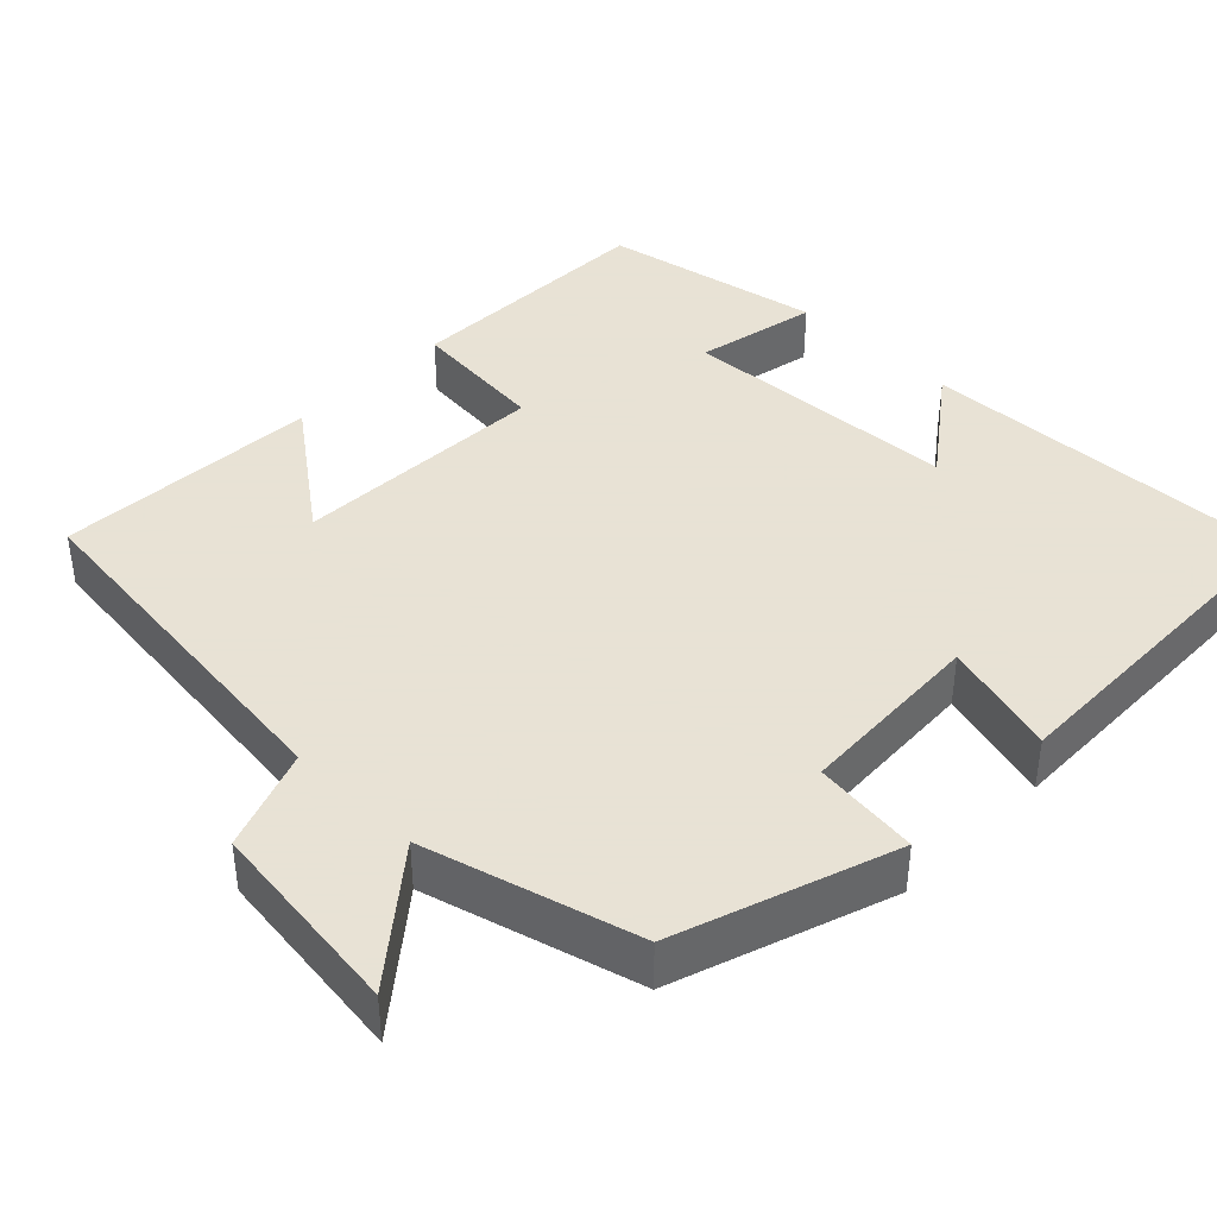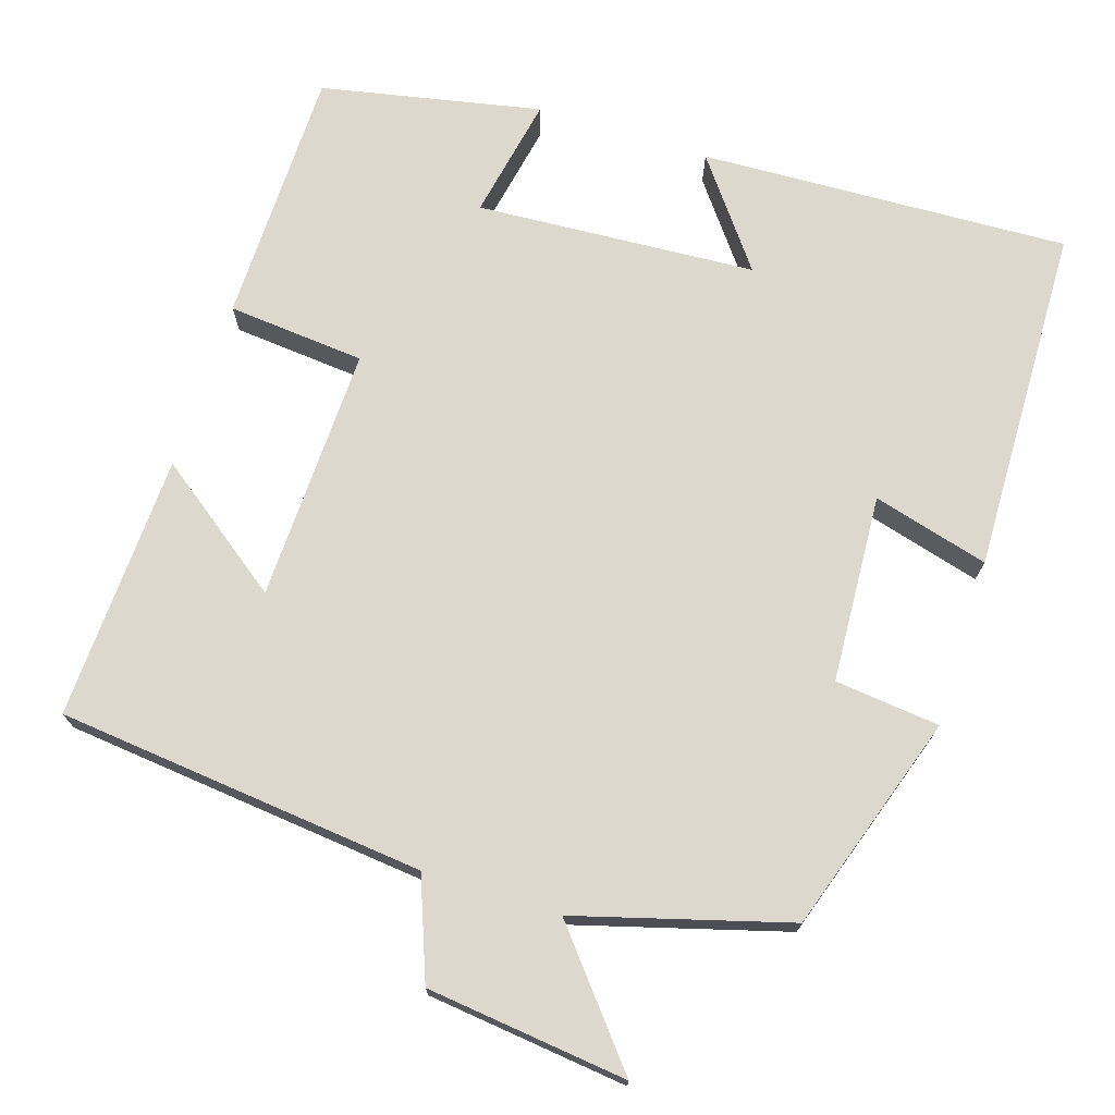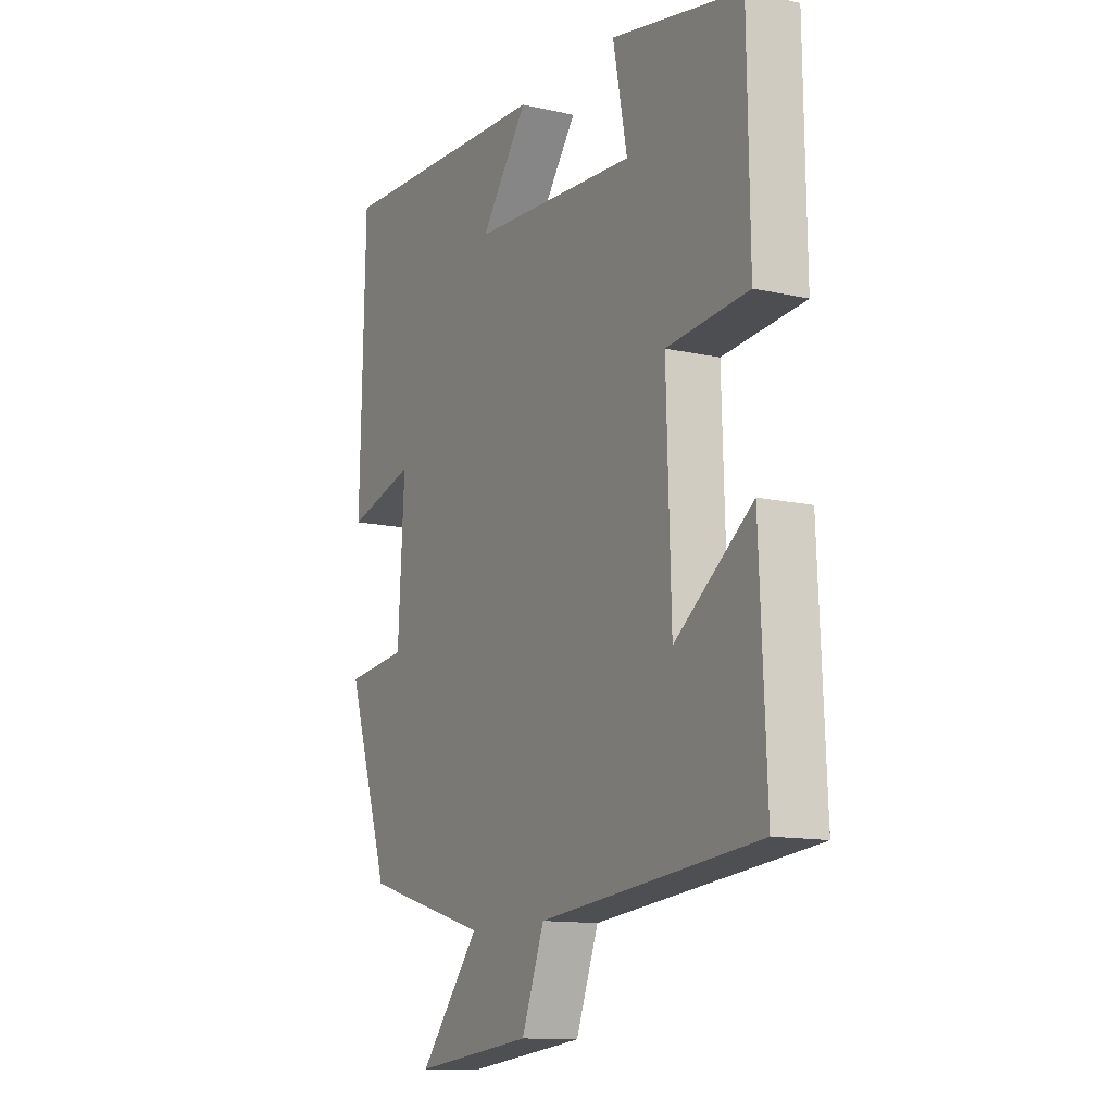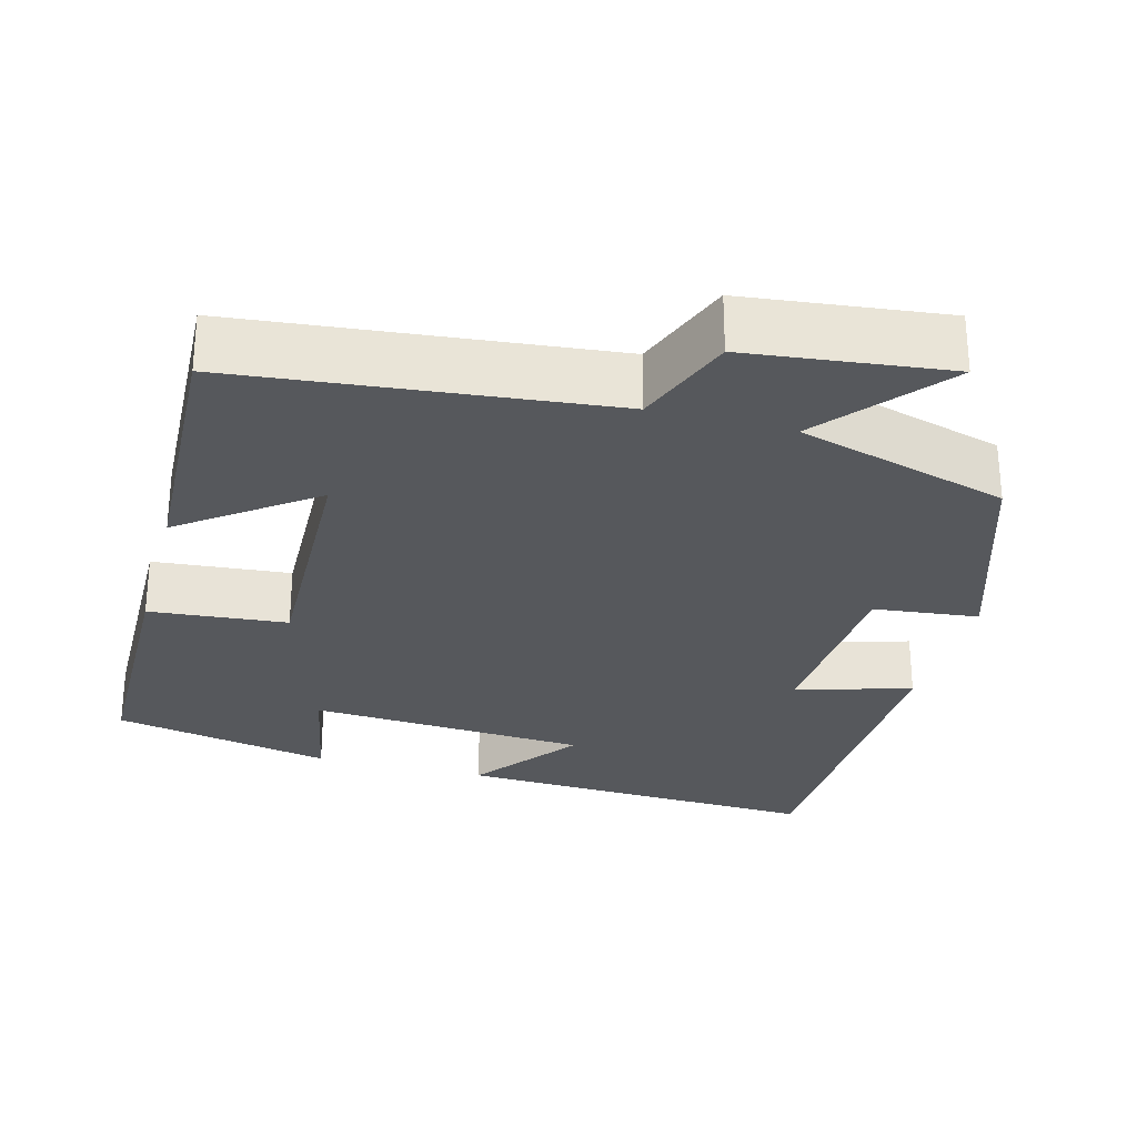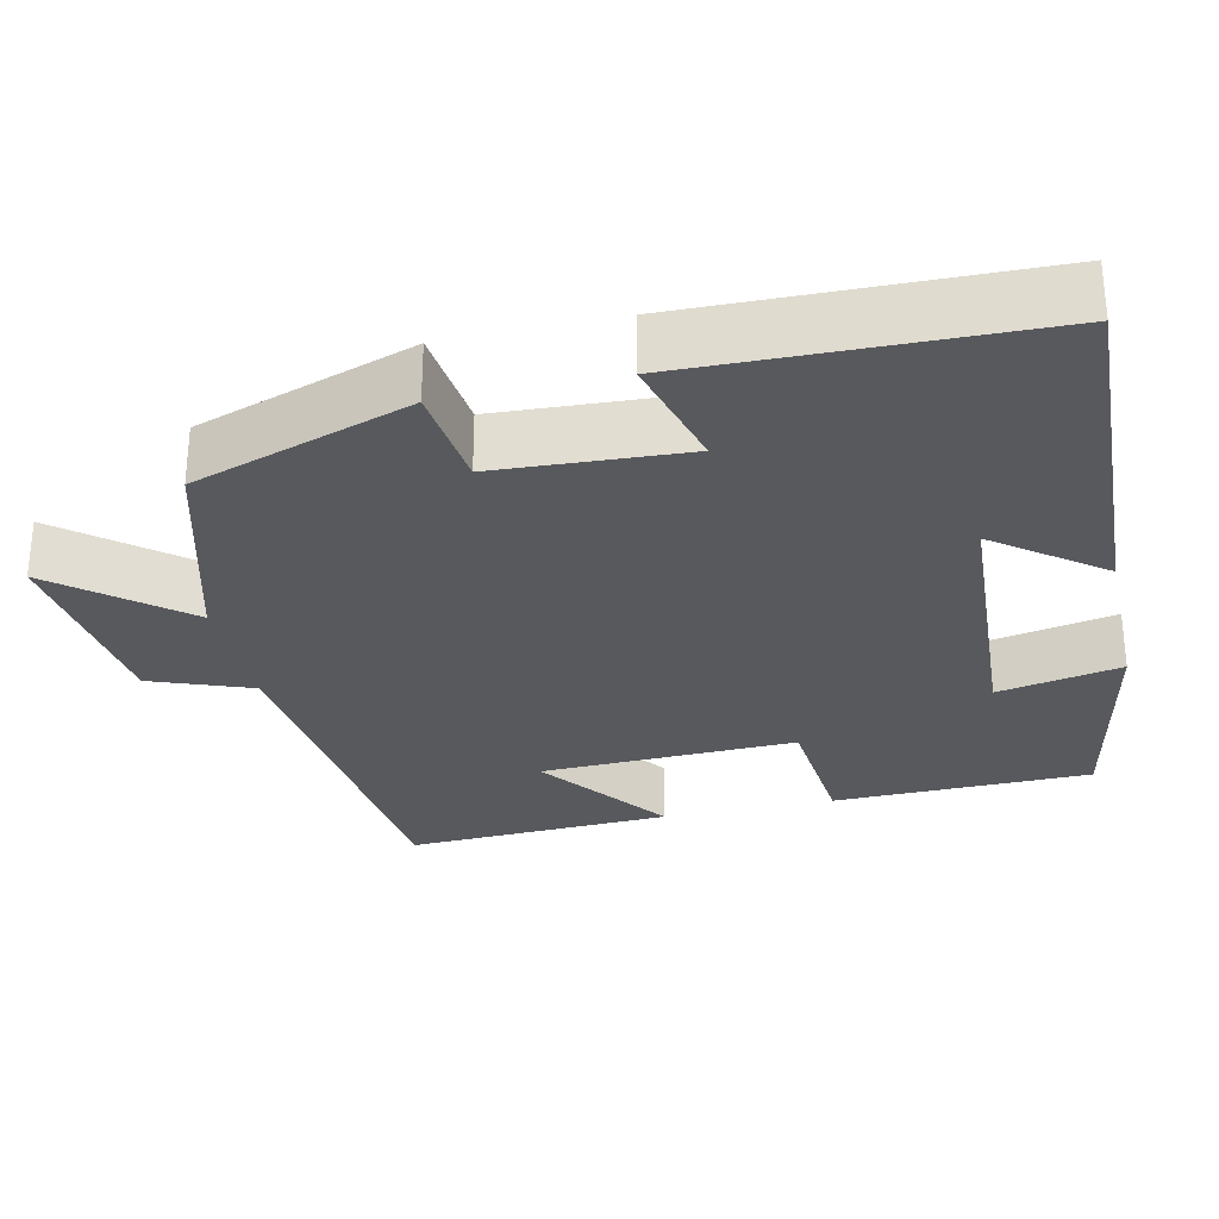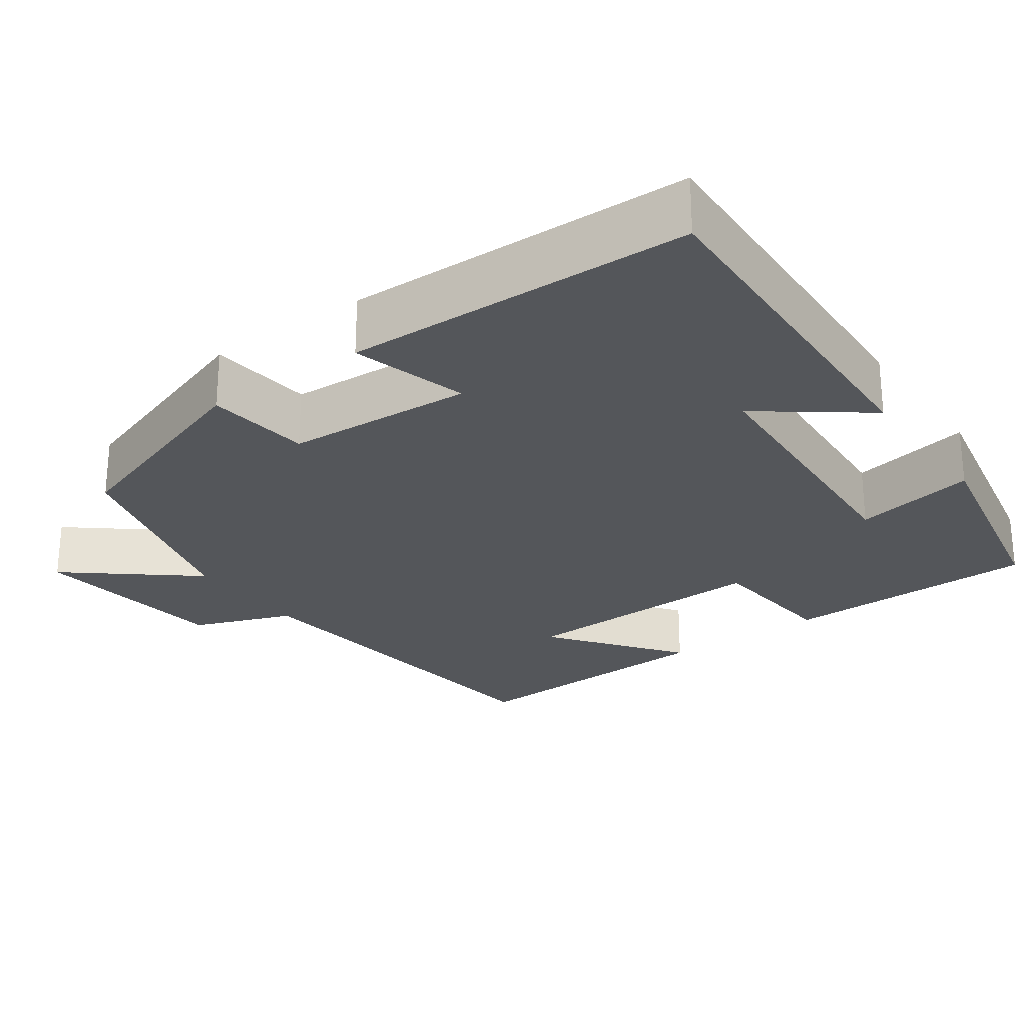
<metadata>
{"format":"obj","ext":"obj","renderer":"f3d","projection":"perspective","resolution":1024,"background":"white","views":[{"elev":40.6,"azim":-135.2,"up":"+Y"},{"elev":72.6,"azim":-162.4,"up":"+Y"},{"elev":-12.4,"azim":62.0,"up":"+Z"},{"elev":-28.2,"azim":164.9,"up":"+Y"},{"elev":-29.2,"azim":-77.2,"up":"+Y"},{"elev":-25.7,"azim":-54.3,"up":"+Y"}]}
</metadata>
<code>
v 0.495 0.07 0.443
v 0.5 0.07 0.112
v 0.323 0.07 0.096
v 0.333 0.07 -0.232
v 0.5 0.07 -0.108
v 0.515 0.07 -0.45
v 0.041 0.07 -0.5
v -0.008 0.07 -0.629
v -0.266 0.07 -0.659
v -0.135 0.07 -0.5
v -0.407 0.07 -0.423
v -0.5 0.07 -0.143
v -0.365 0.07 -0.128
v -0.351 0.07 0.114
v -0.5 0.07 0.073
v -0.489 0.07 0.52
v -0.014 0.07 0.5
v -0.117 0.07 0.364
v 0.243 0.07 0.342
v 0.212 0.07 0.5
v 0.495 0 0.443
v 0.5 0 0.112
v 0.323 0 0.096
v 0.333 0 -0.232
v 0.5 0 -0.108
v 0.515 0 -0.45
v 0.041 0 -0.5
v -0.008 0 -0.629
v -0.266 0 -0.659
v -0.135 0 -0.5
v -0.407 0 -0.423
v -0.5 0 -0.143
v -0.365 0 -0.128
v -0.351 0 0.114
v -0.5 0 0.073
v -0.489 0 0.52
v -0.014 0 0.5
v -0.117 0 0.364
v 0.243 0 0.342
v 0.212 0 0.5
f 1 2 3
f 20 1 3
f 19 20 3
f 18 19 3 4
f 16 17 18
f 15 16 18
f 14 15 18
f 13 14 18 4
f 12 13 4
f 11 12 4
f 10 11 4
f 7 8 9 10
f 7 10 4
f 4 5 6 7
f 23 22 21
f 23 21 40
f 23 40 39
f 24 23 39 38
f 38 37 36
f 38 36 35
f 38 35 34
f 24 38 34 33
f 24 33 32
f 24 32 31
f 24 31 30
f 30 29 28 27
f 24 30 27
f 27 26 25 24
f 1 21 22 2
f 2 22 23 3
f 3 23 24 4
f 4 24 25 5
f 5 25 26 6
f 6 26 27 7
f 7 27 28 8
f 8 28 29 9
f 9 29 30 10
f 10 30 31 11
f 11 31 32 12
f 12 32 33 13
f 13 33 34 14
f 14 34 35 15
f 15 35 36 16
f 16 36 37 17
f 17 37 38 18
f 18 38 39 19
f 19 39 40 20
f 20 40 21 1

</code>
